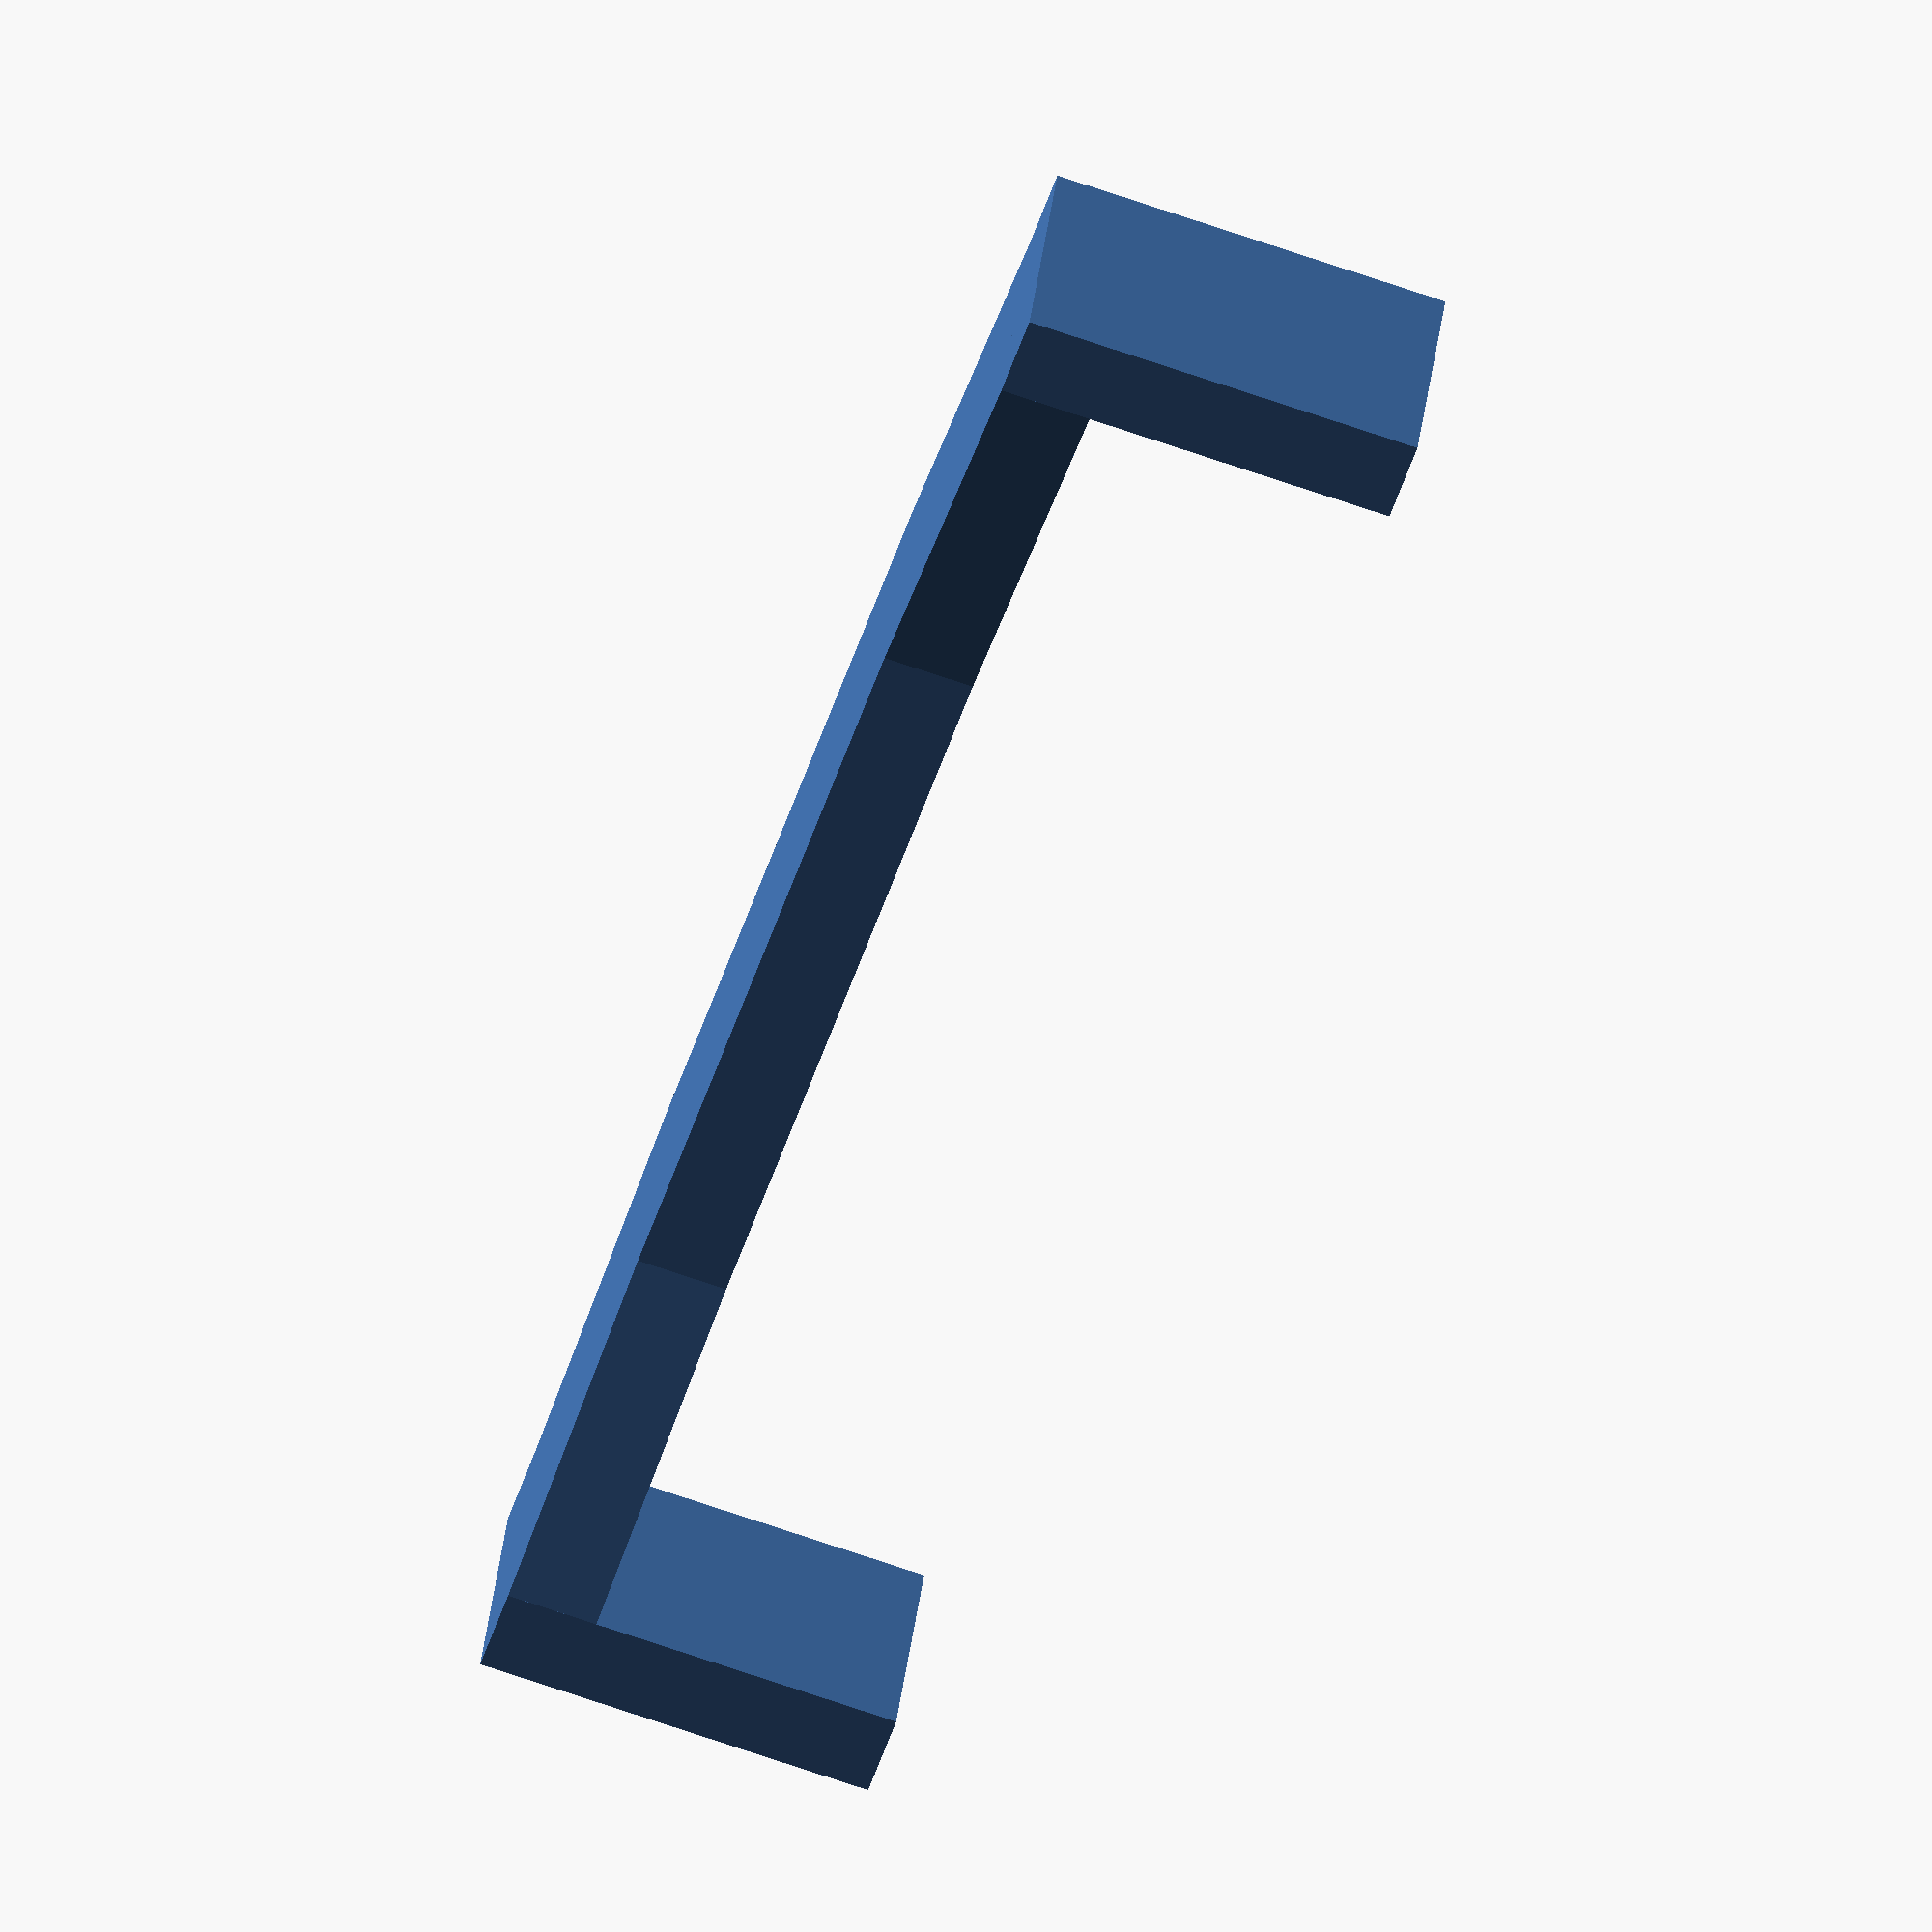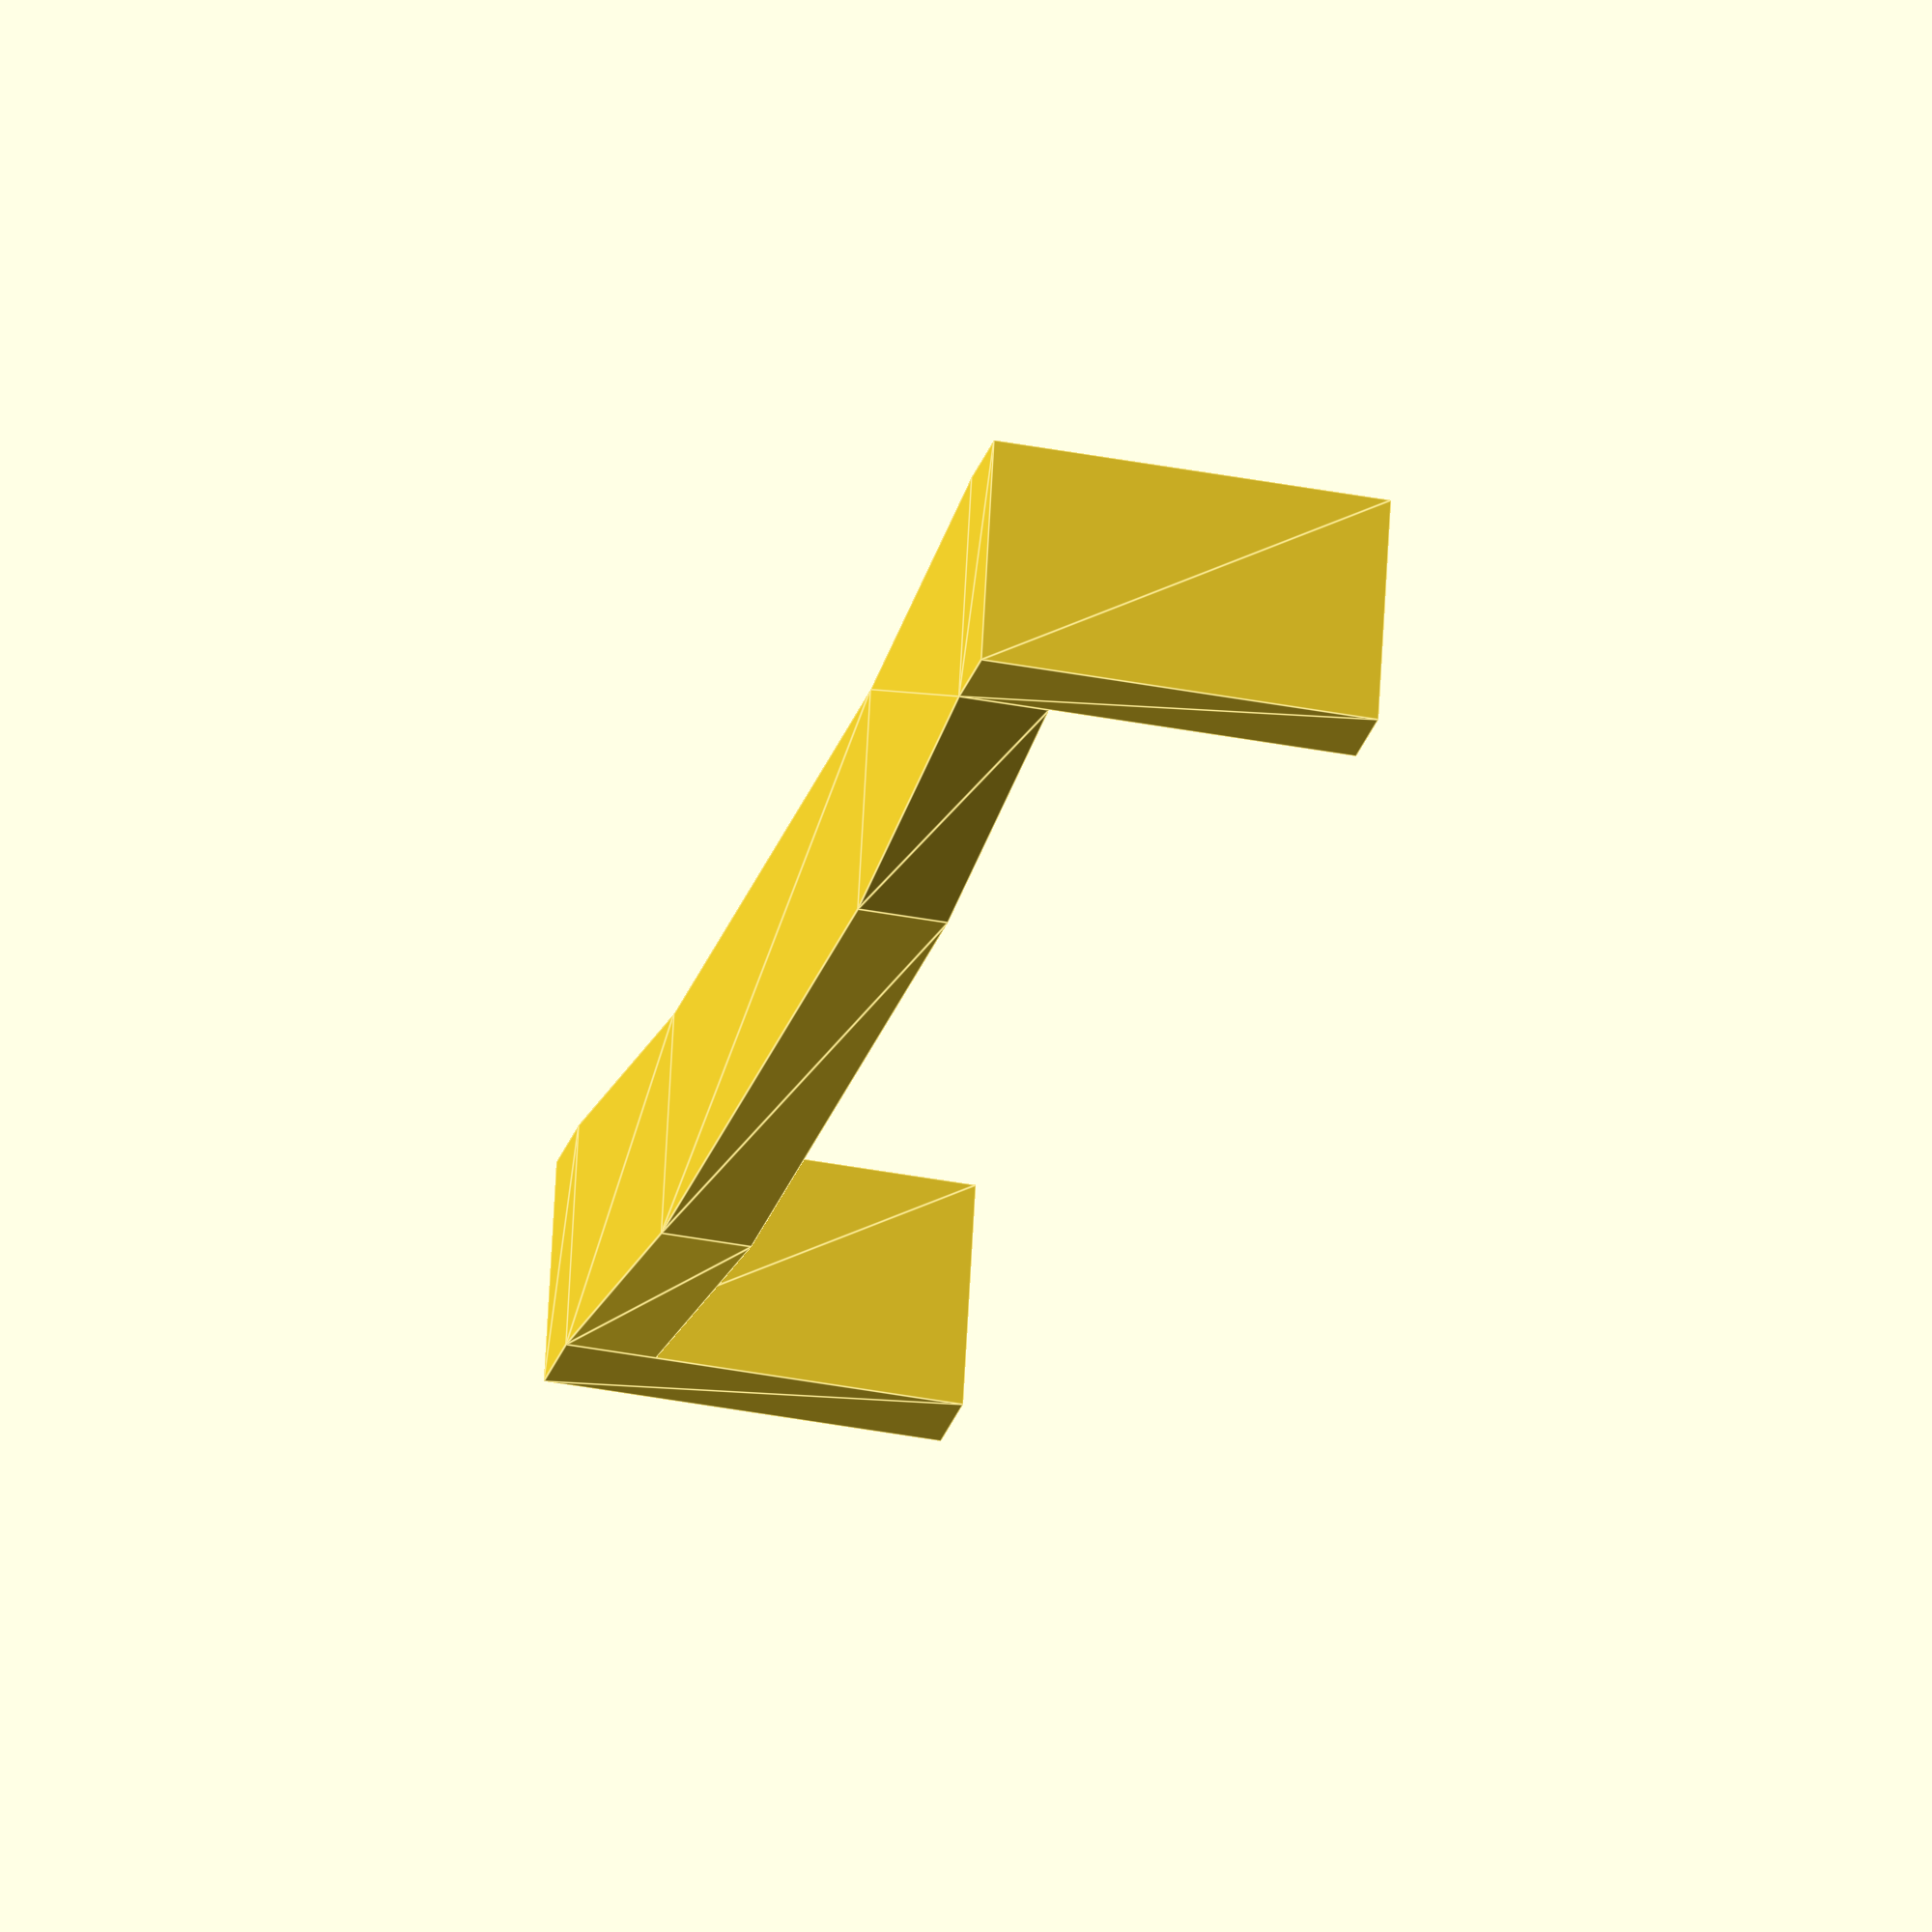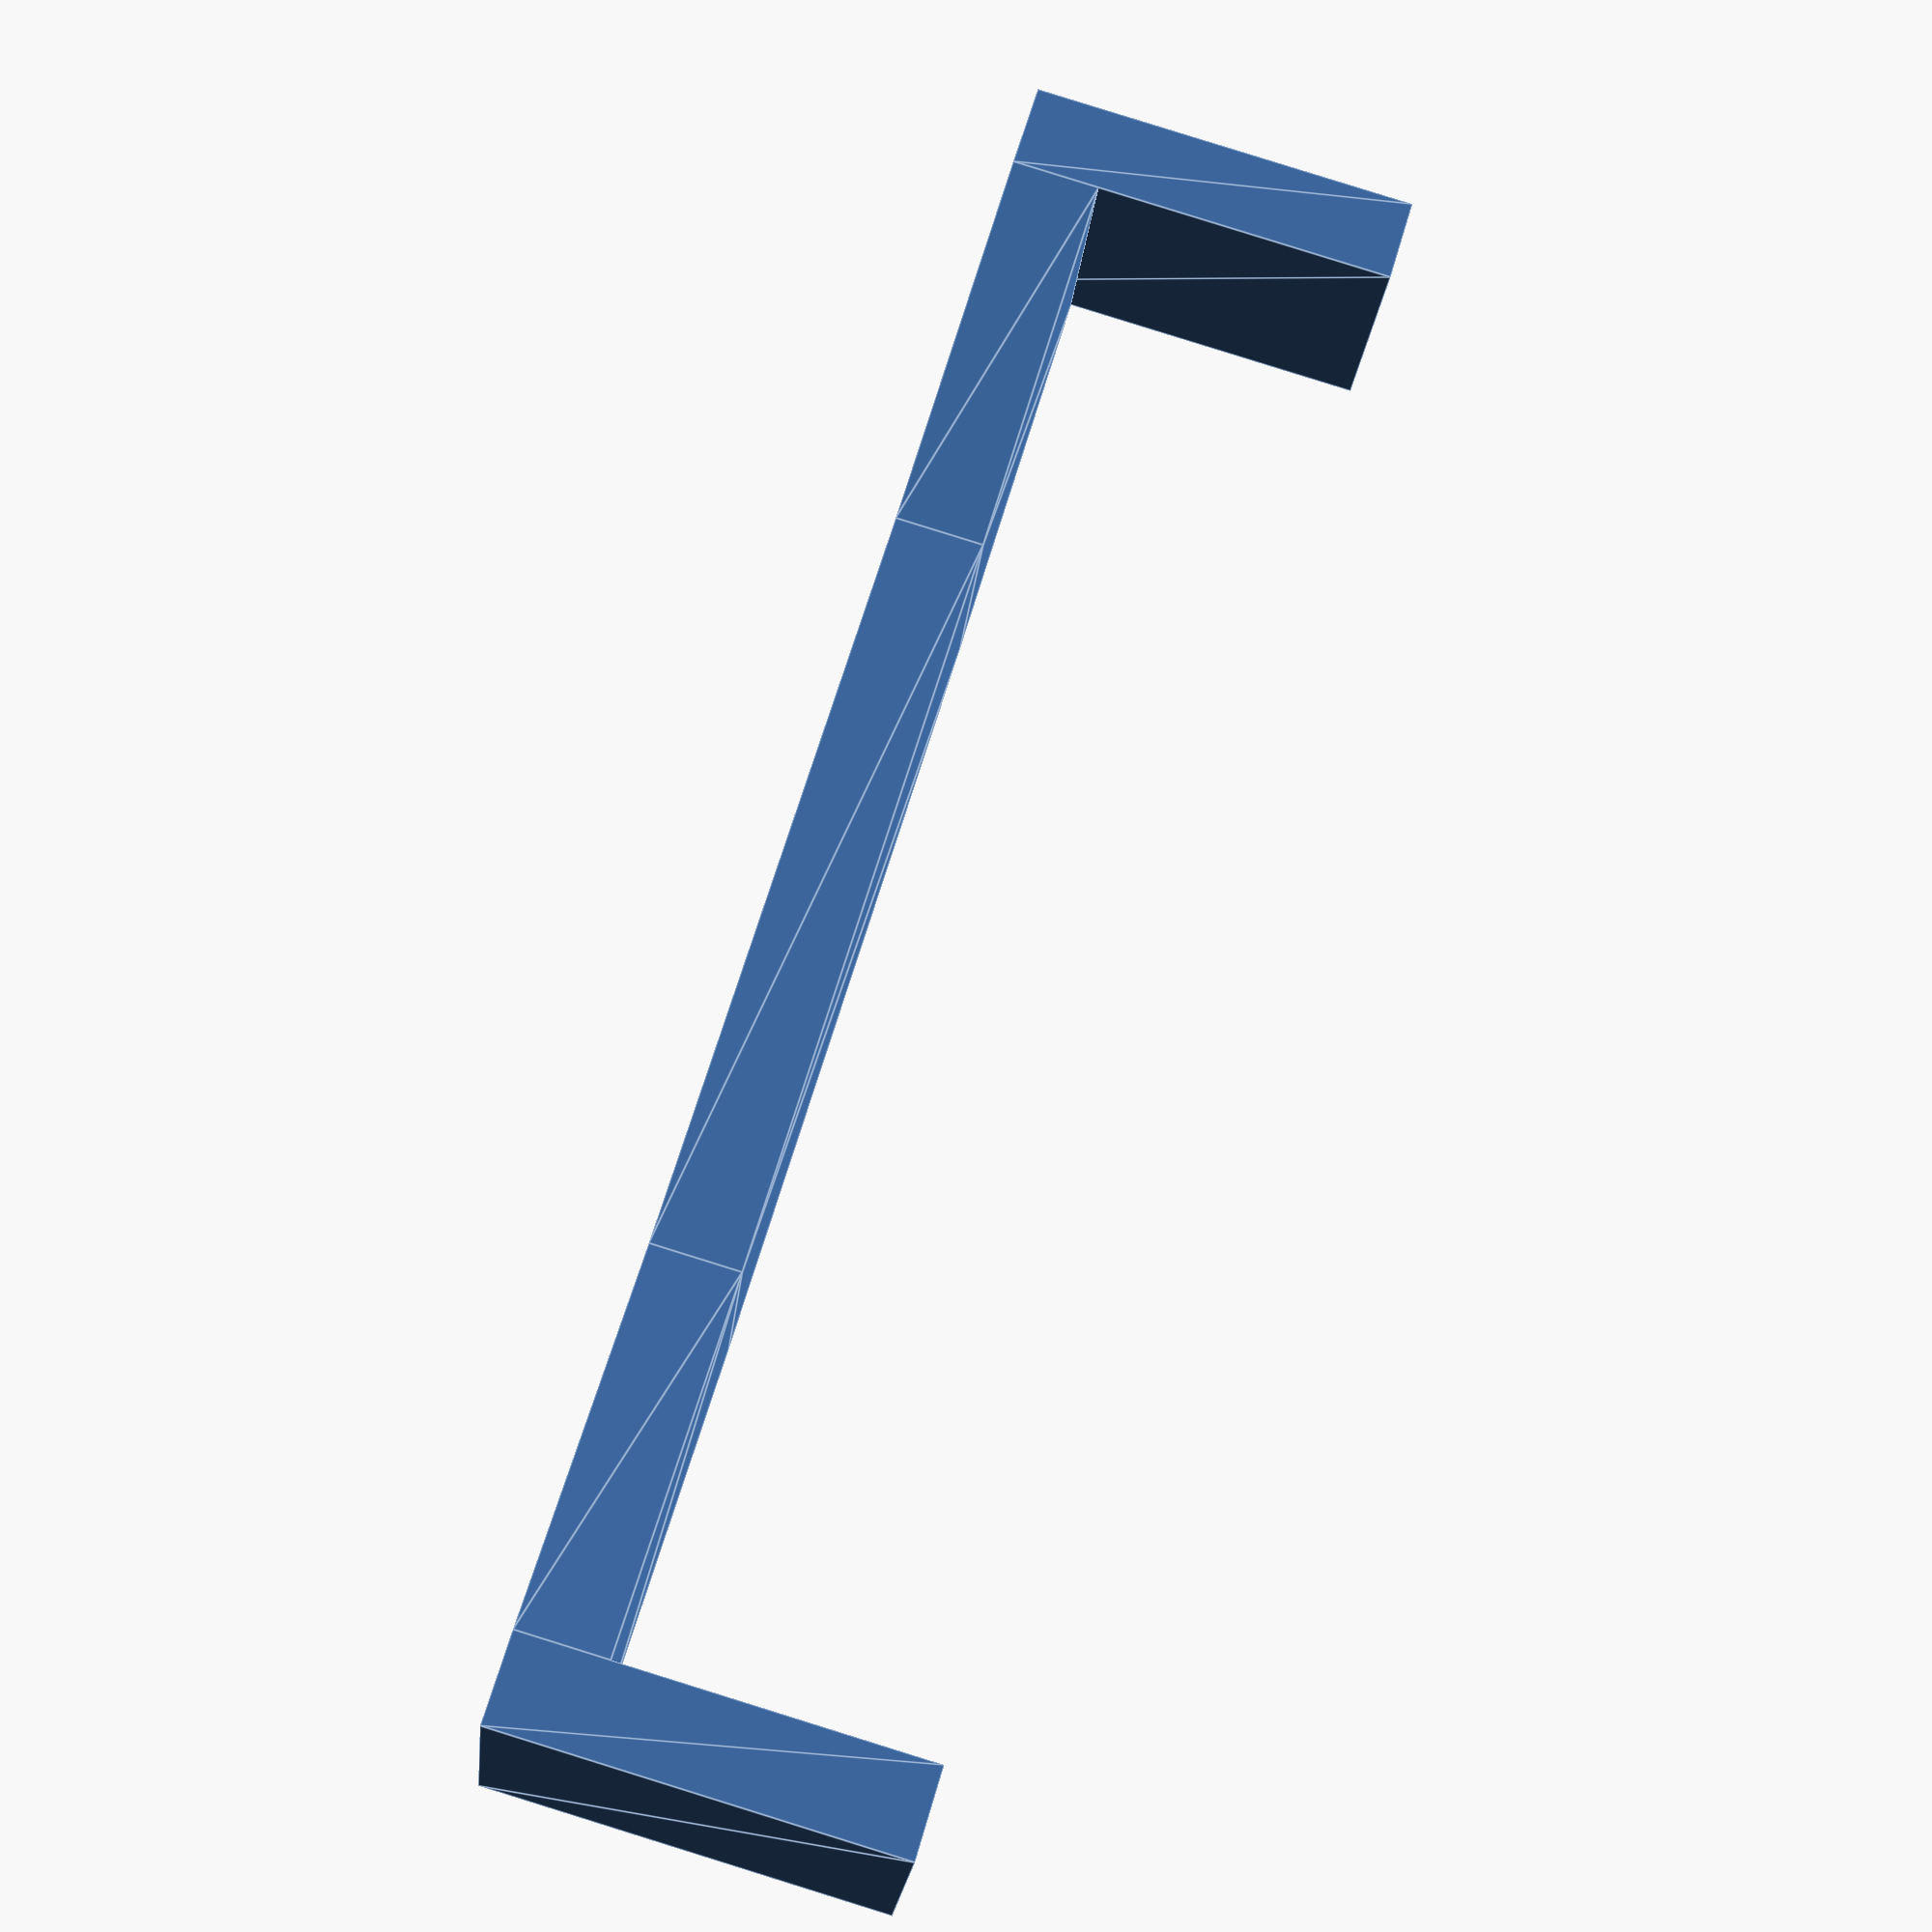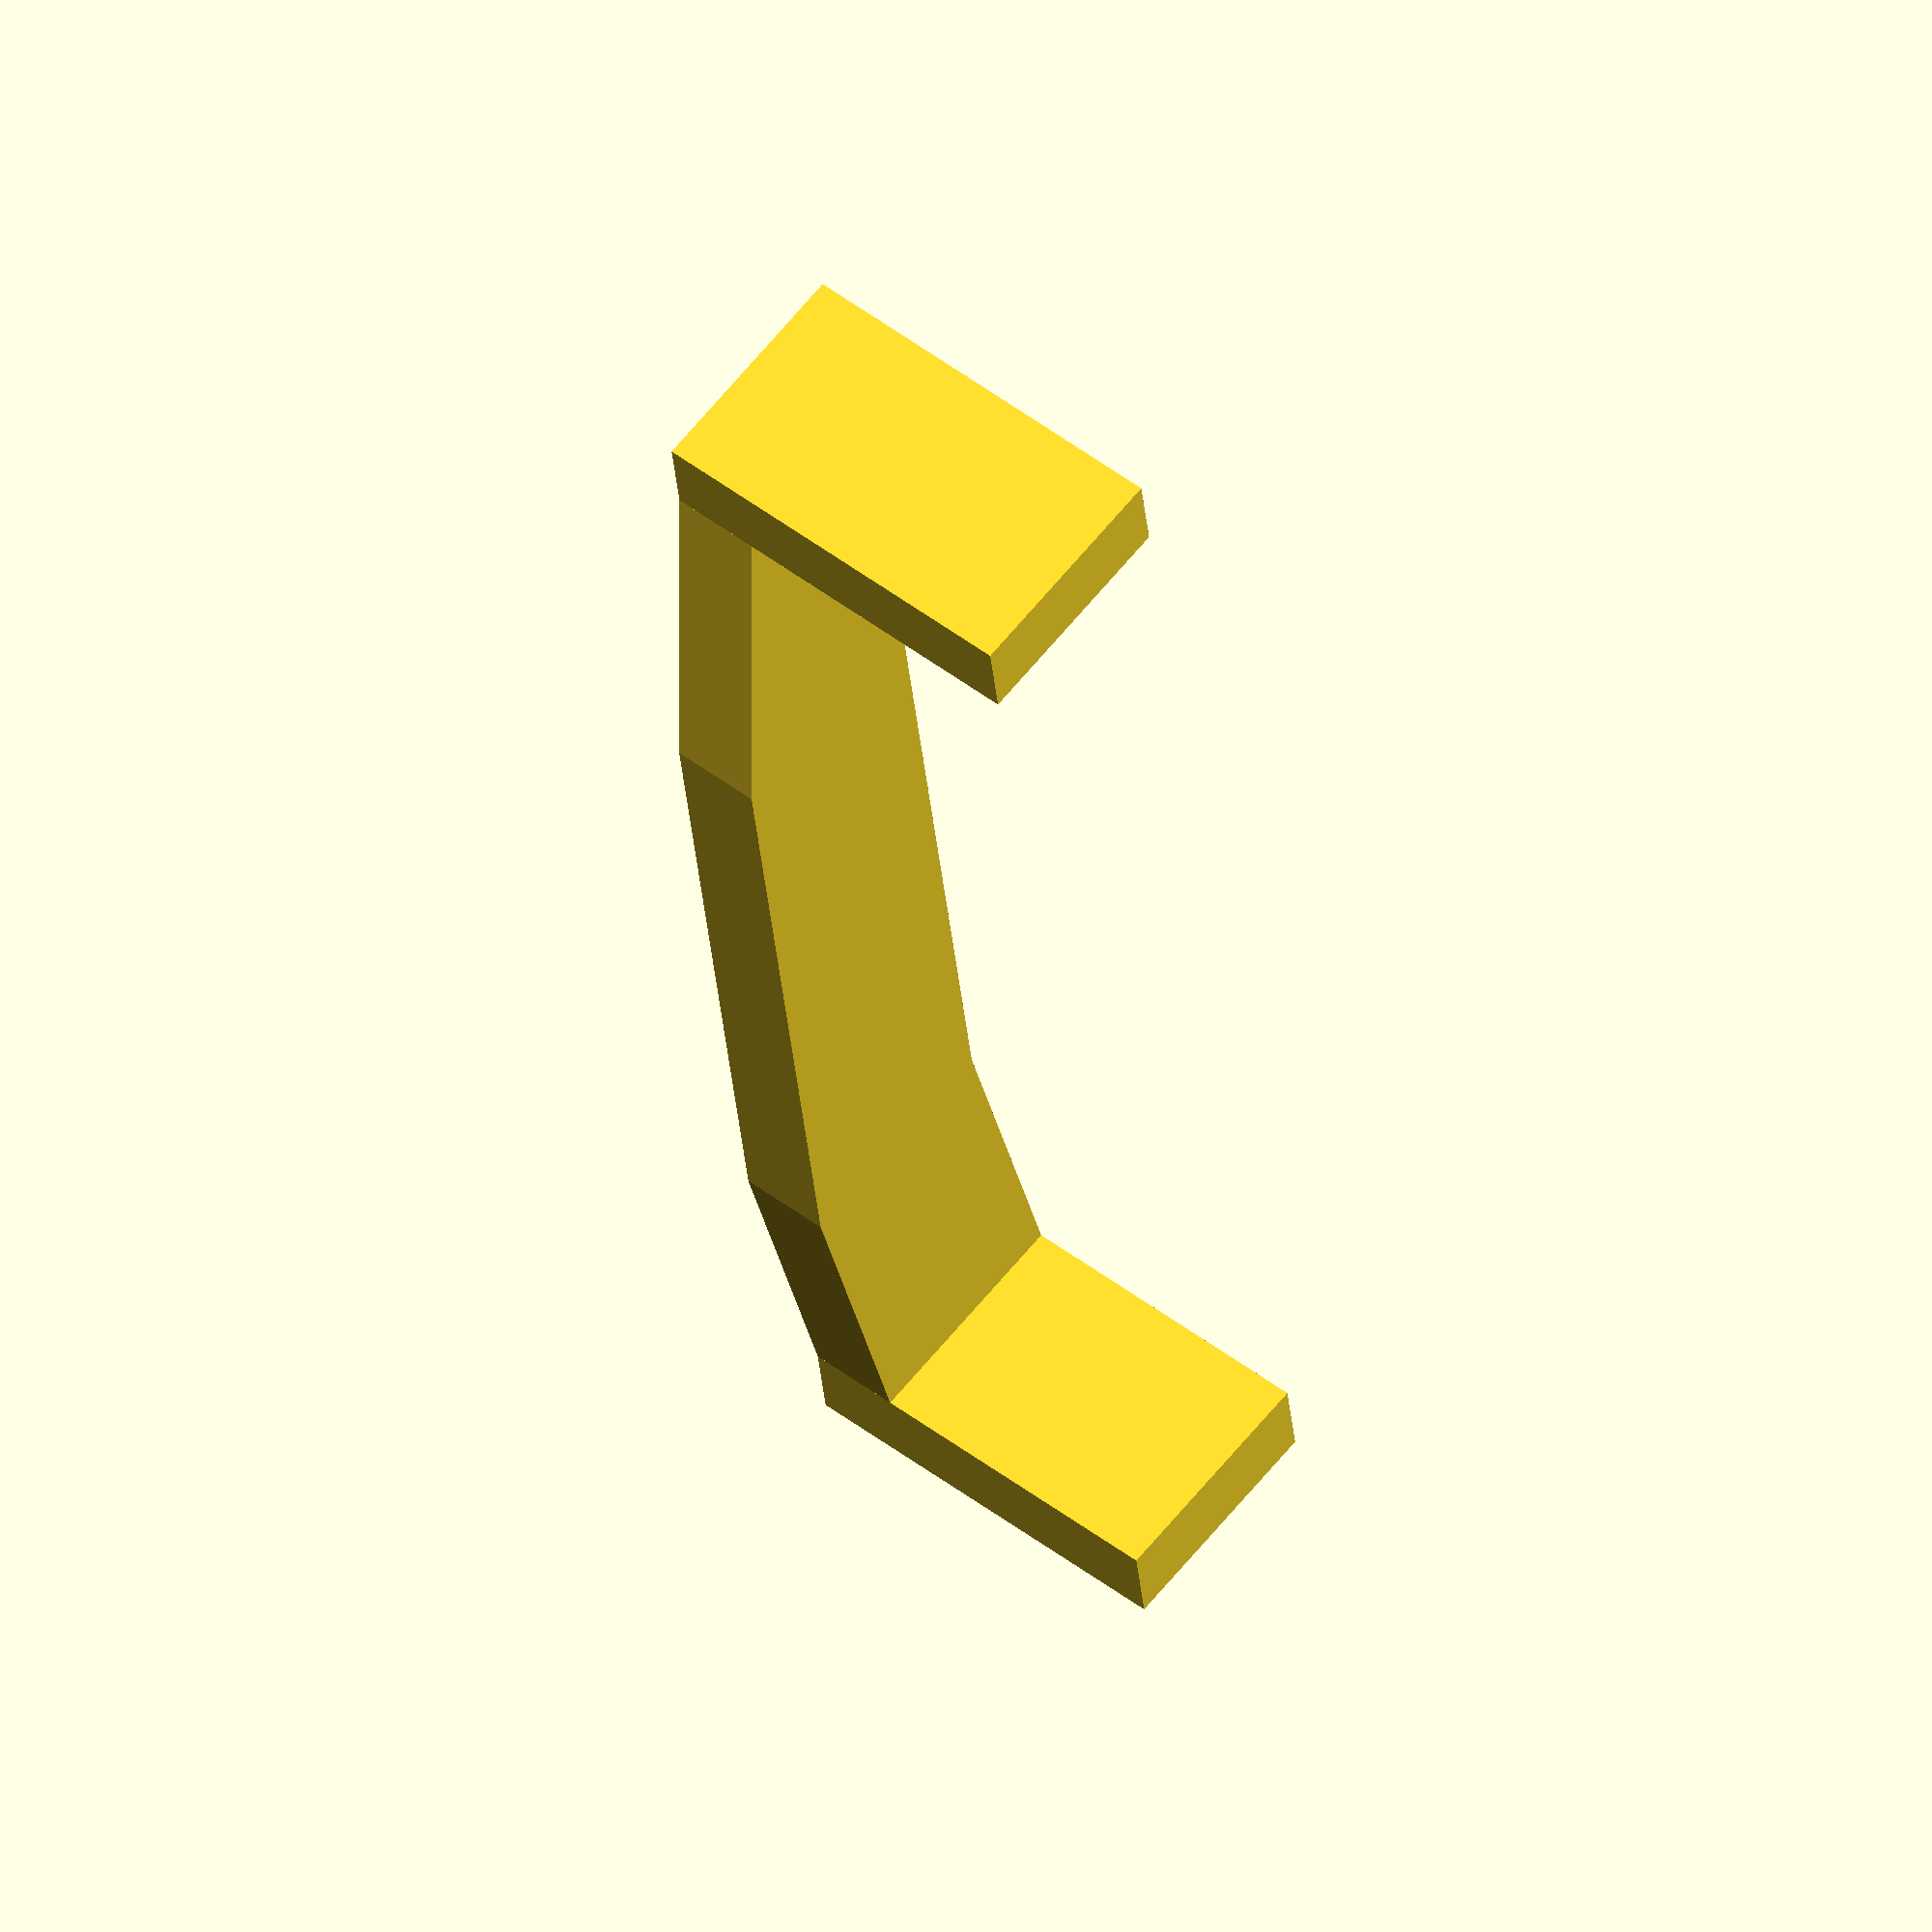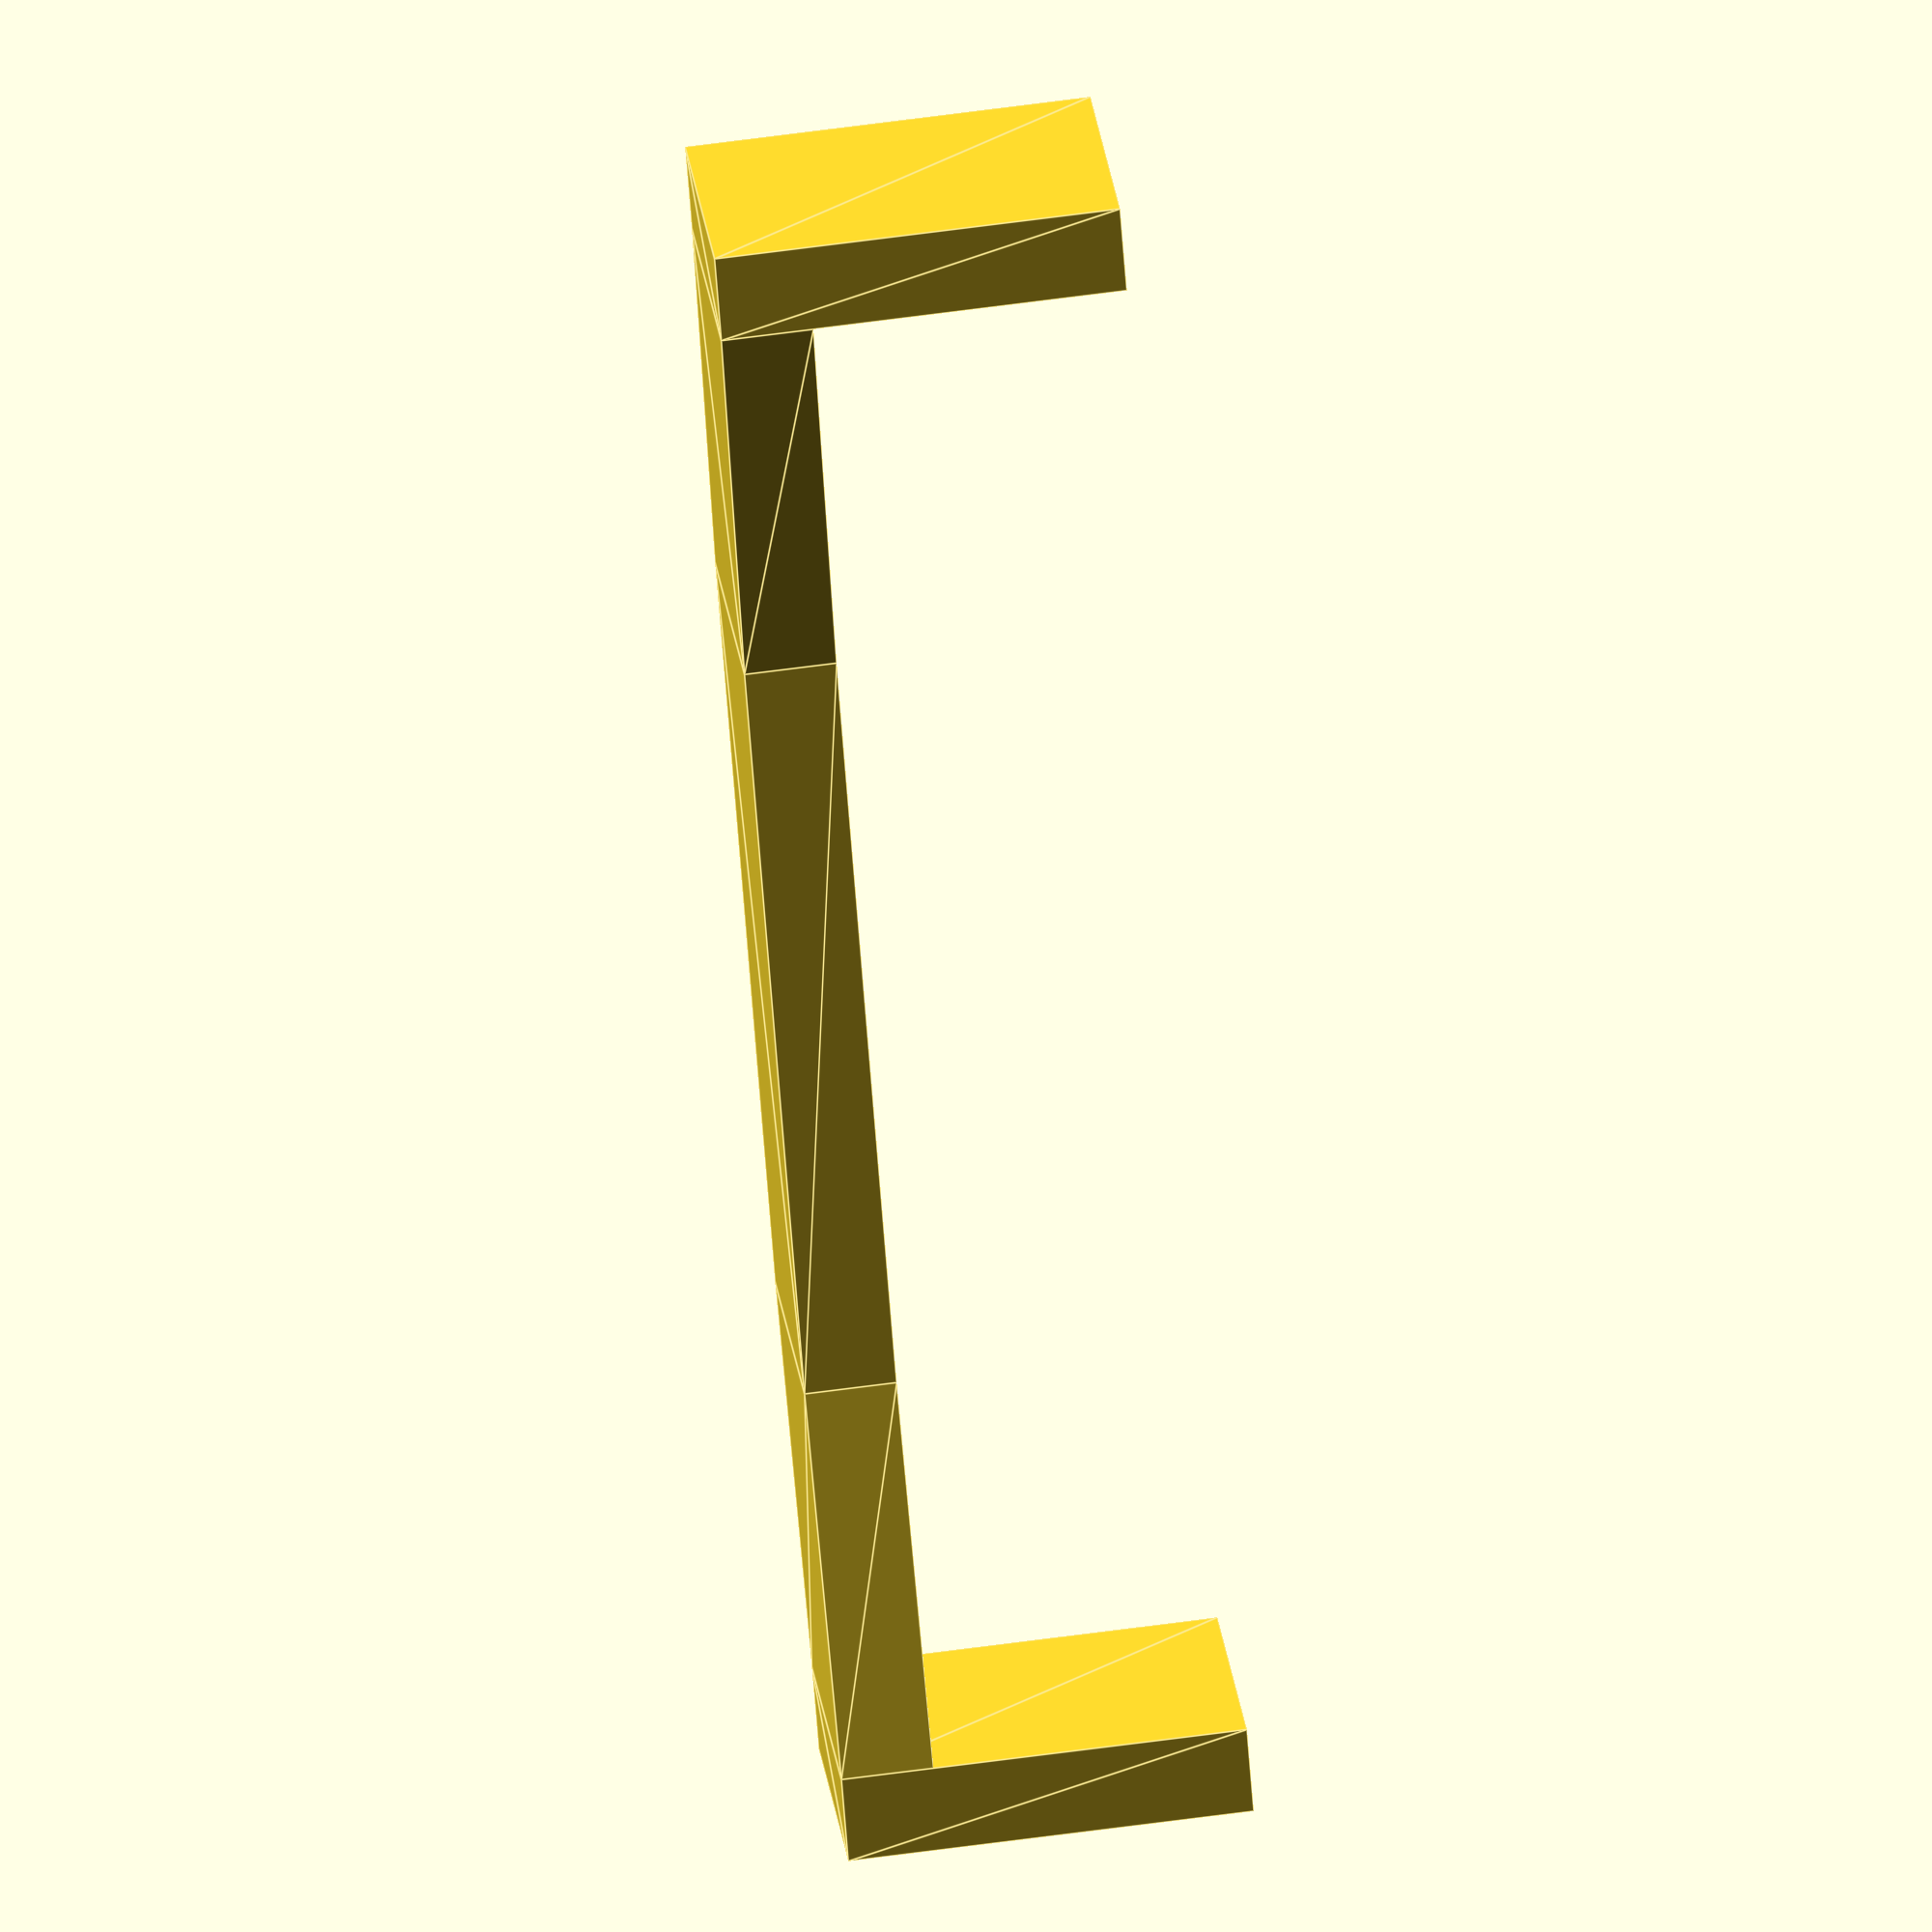
<openscad>
// Fender bracket for Canyon Grizl
// Attaches to outward facing mount points at top of seat stays
// Designed since there is no seat stay brace with a fender mount point
// common to other bikes.
// 
// Author: Eric Sanchez
// Date: 2025-09-27

height = 13;
y_offest = 3;
width = 88;
x_offset = 22;
thickeness = 5;
bracket_depth = 17 + thickeness;

v1 = [0,0];
v2 = [0,height];
v3 = [x_offset,height+y_offest];
v4 = [width-x_offset,height+y_offest];
v5 = [width,height];
v6 = [width,0];
v7 = [width - x_offset,y_offest];
v8 = [x_offset,y_offest];

module arch() {
    linear_extrude(height = thickeness)
        polygon(points=[v1,v2,v3,v4,v5,v6,v7,v8]);
}

module side() {
    square([thickeness, height], center = false);
}



union() {
    // left side
    linear_extrude(height = bracket_depth)
        translate([-thickeness, 0, thickeness])
            side();
    
    // arch
    arch();
    
    // right side
    linear_extrude(height = bracket_depth)
        translate([width, 0, thickeness])
            side();
}

</openscad>
<views>
elev=252.5 azim=159.0 roll=288.8 proj=o view=solid
elev=216.7 azim=347.7 roll=284.2 proj=o view=edges
elev=273.8 azim=199.4 roll=287.3 proj=p view=edges
elev=307.6 azim=262.3 roll=309.0 proj=o view=solid
elev=301.0 azim=120.9 roll=261.8 proj=o view=edges
</views>
